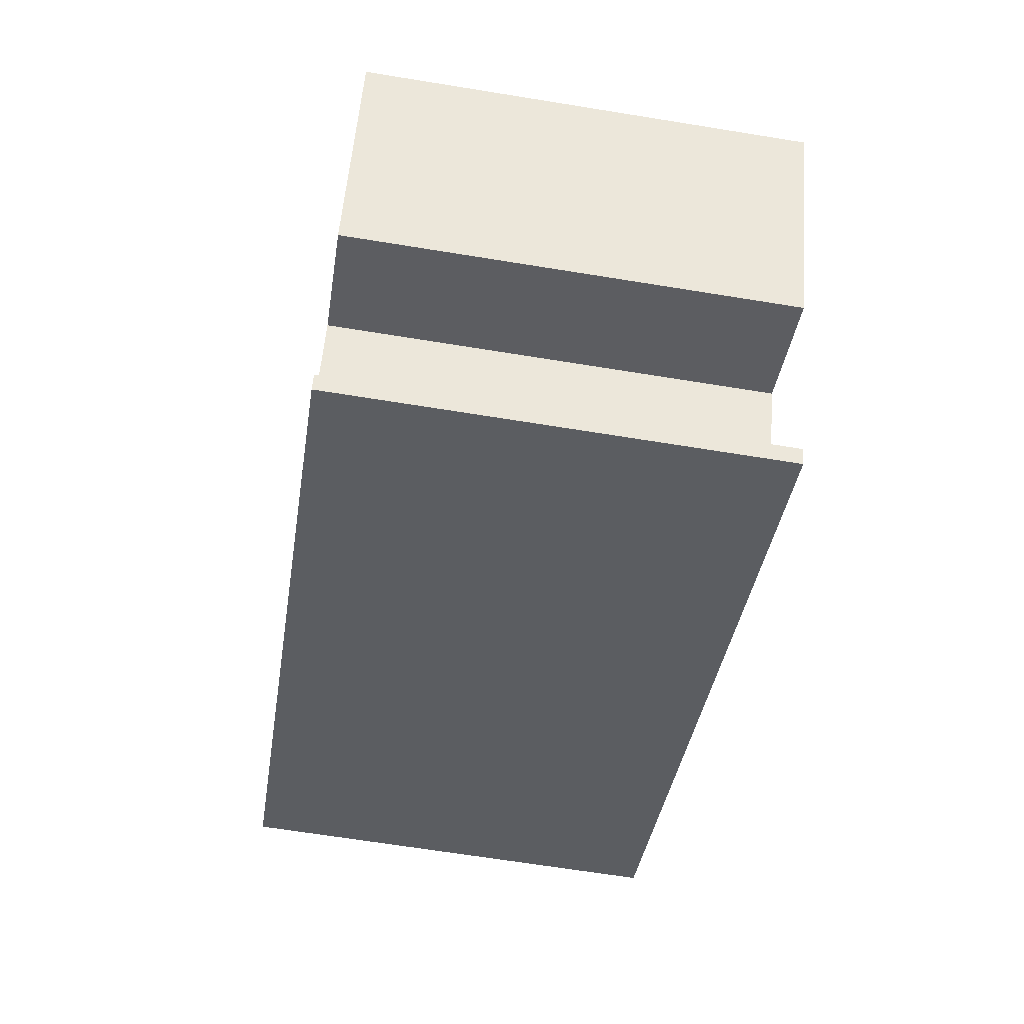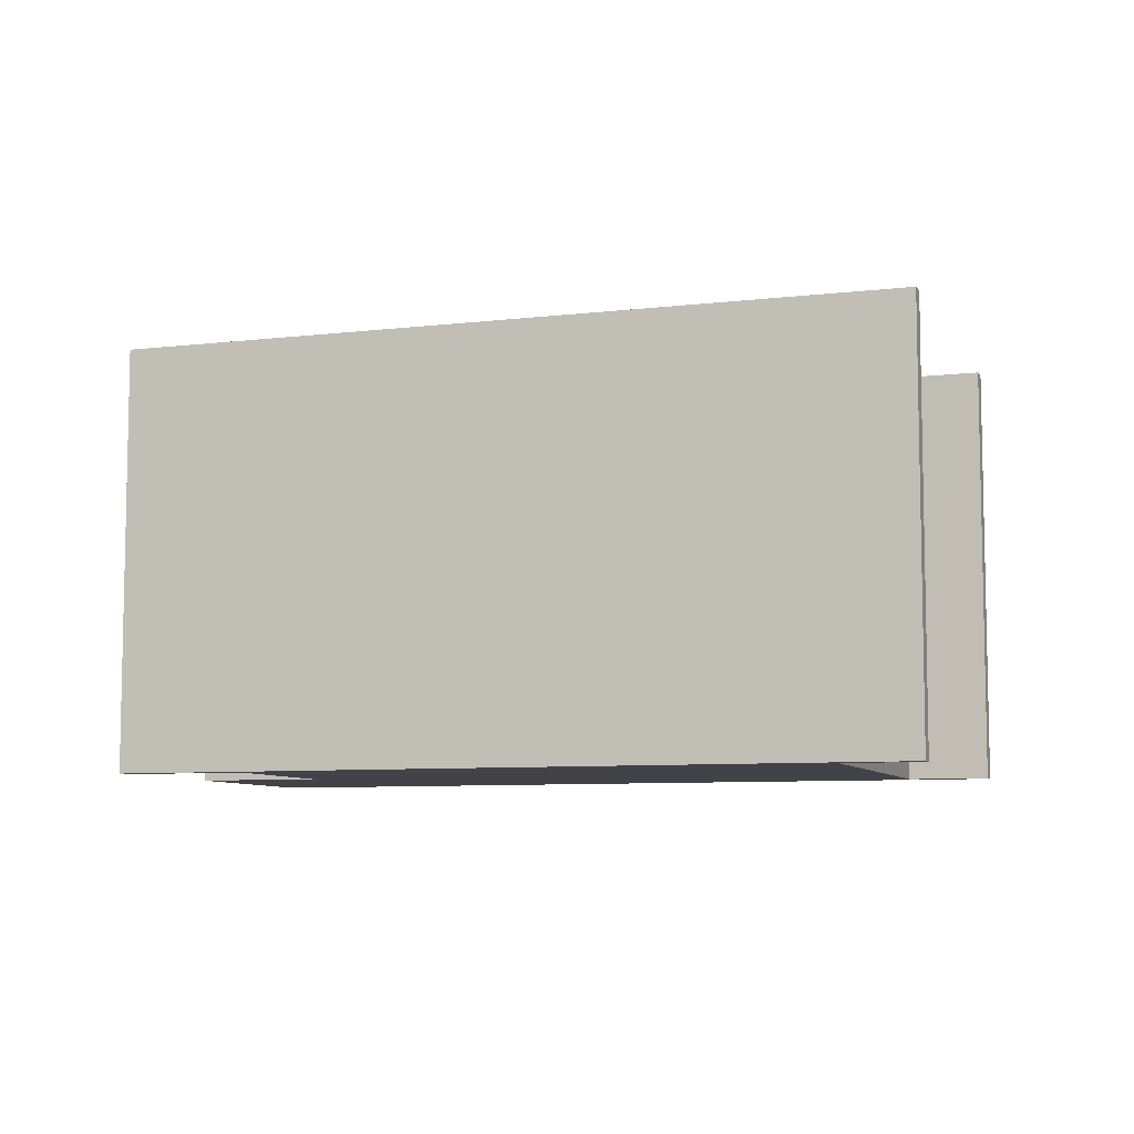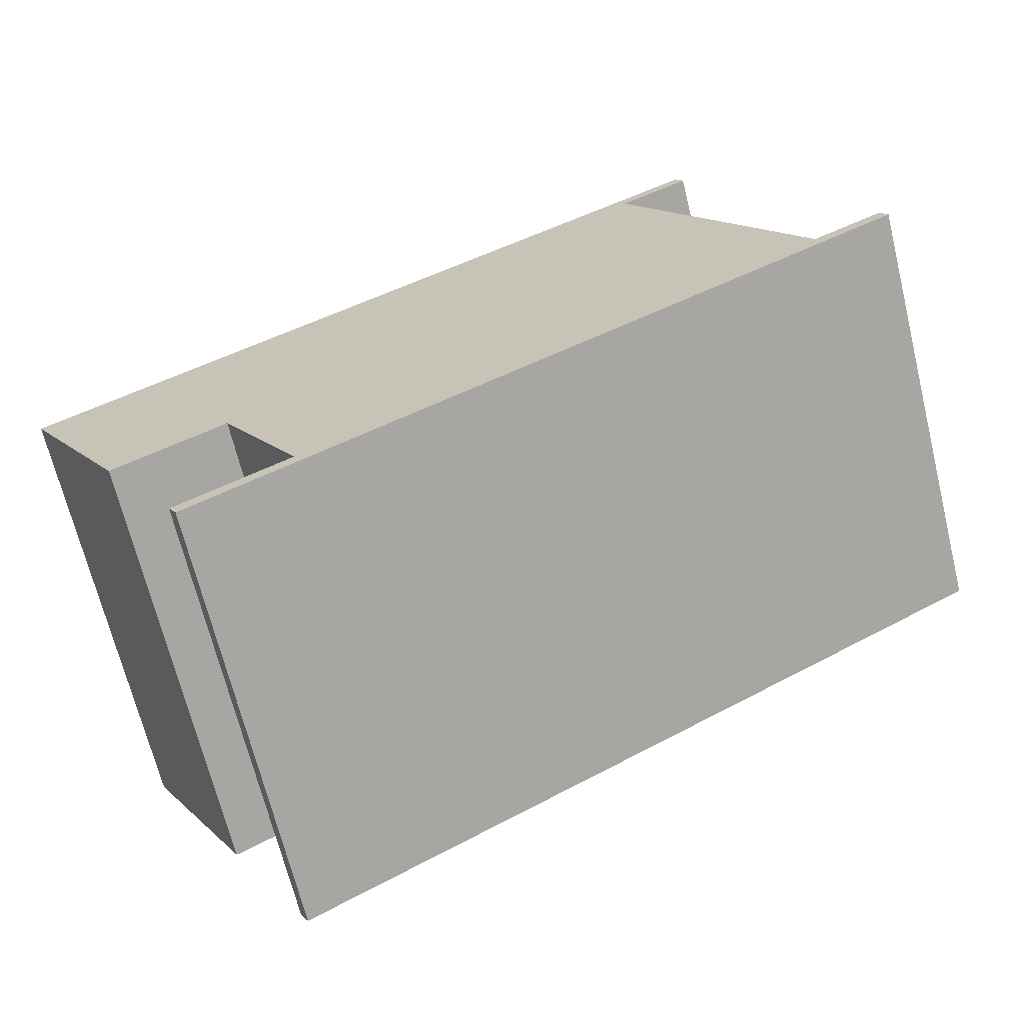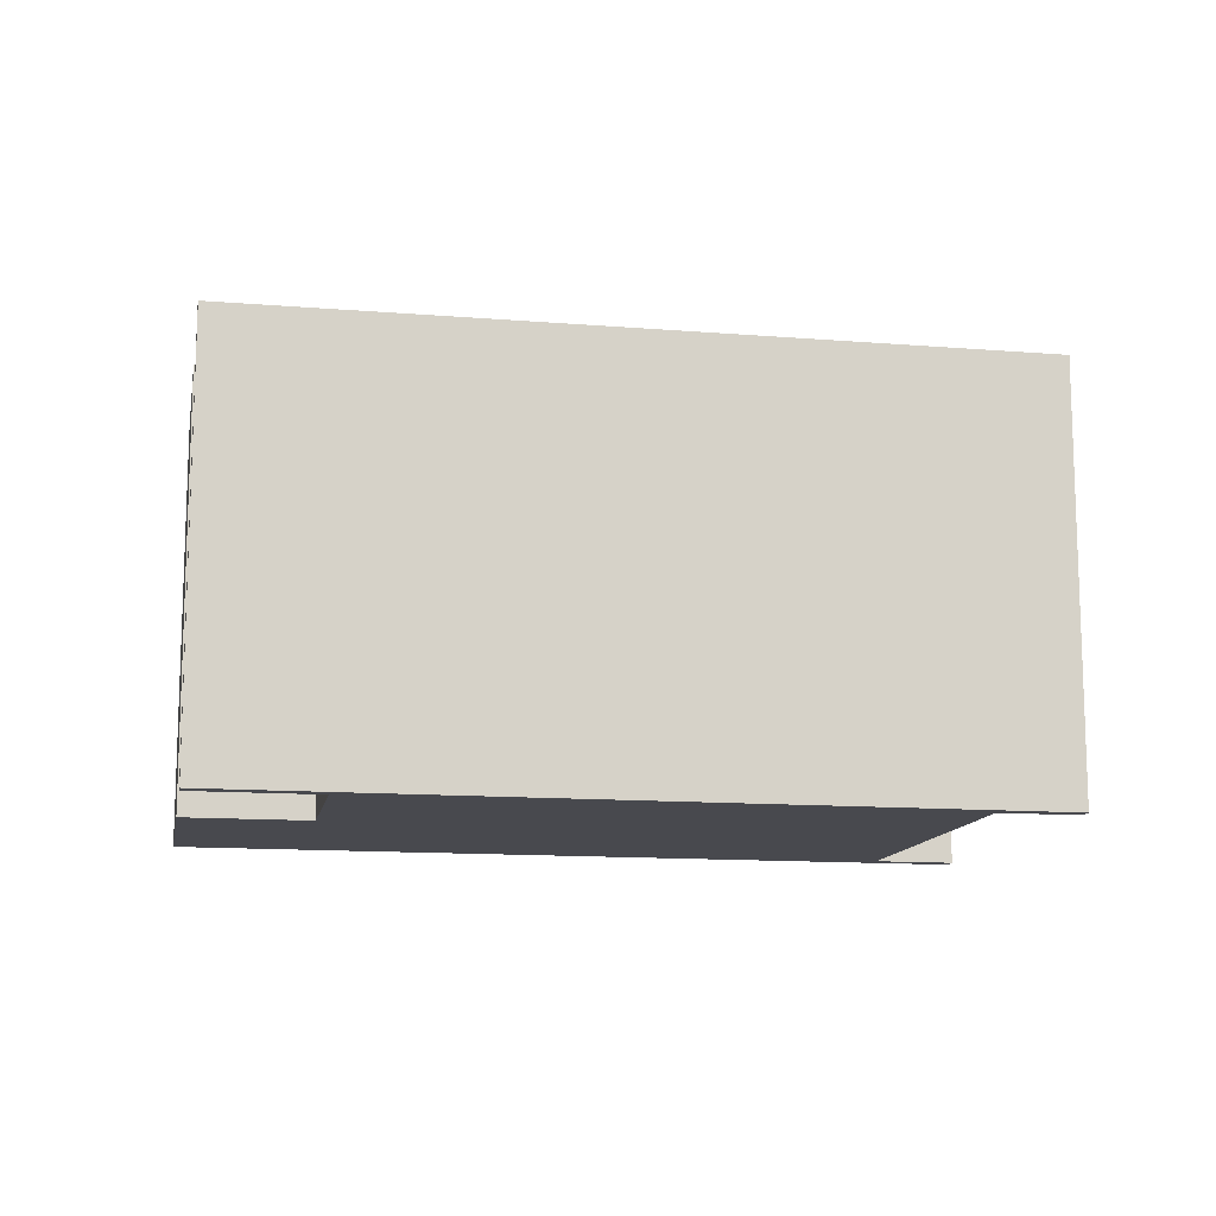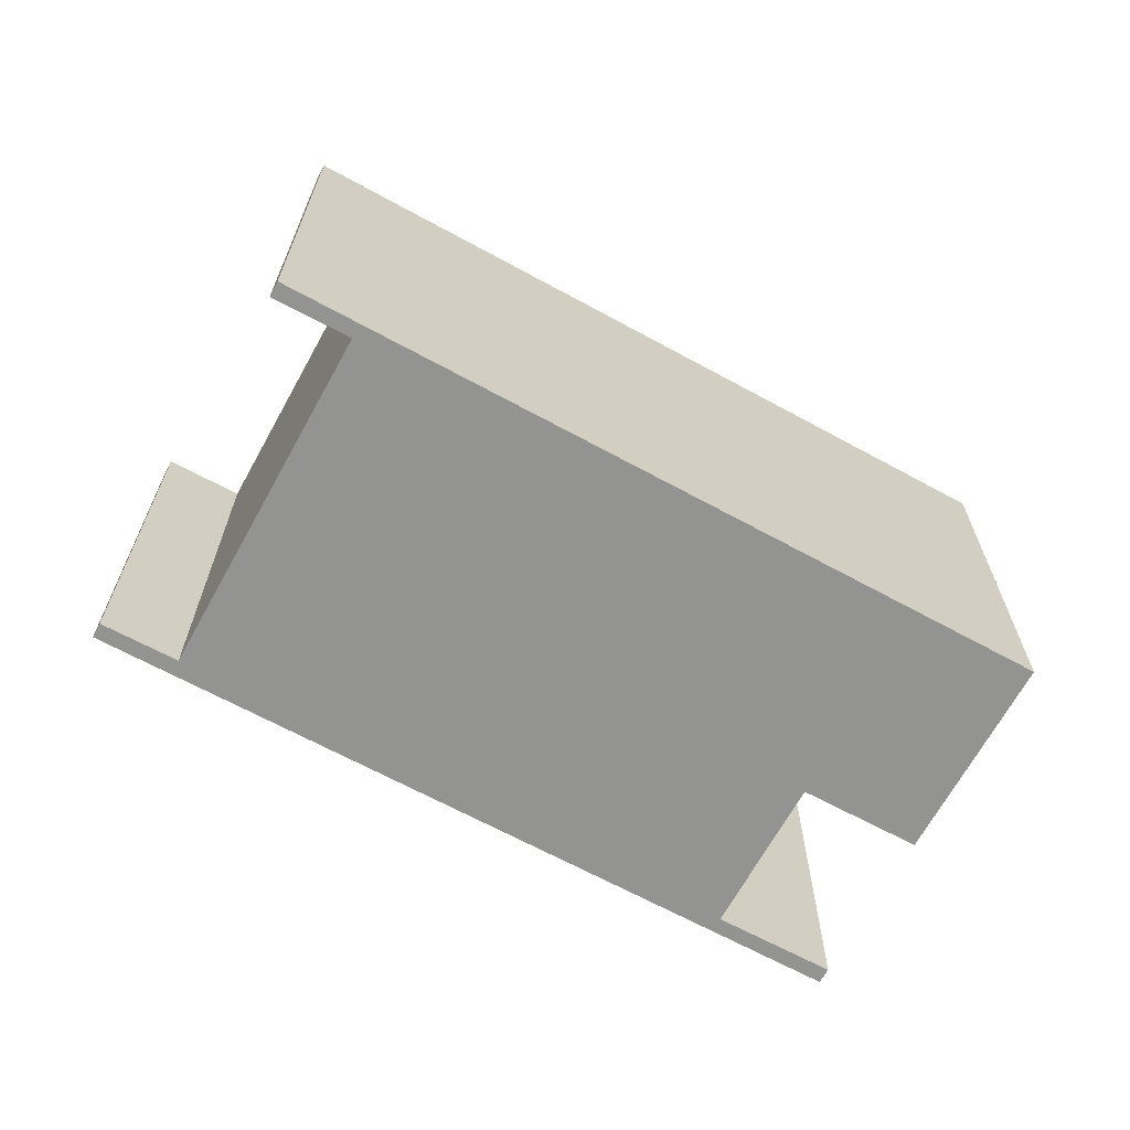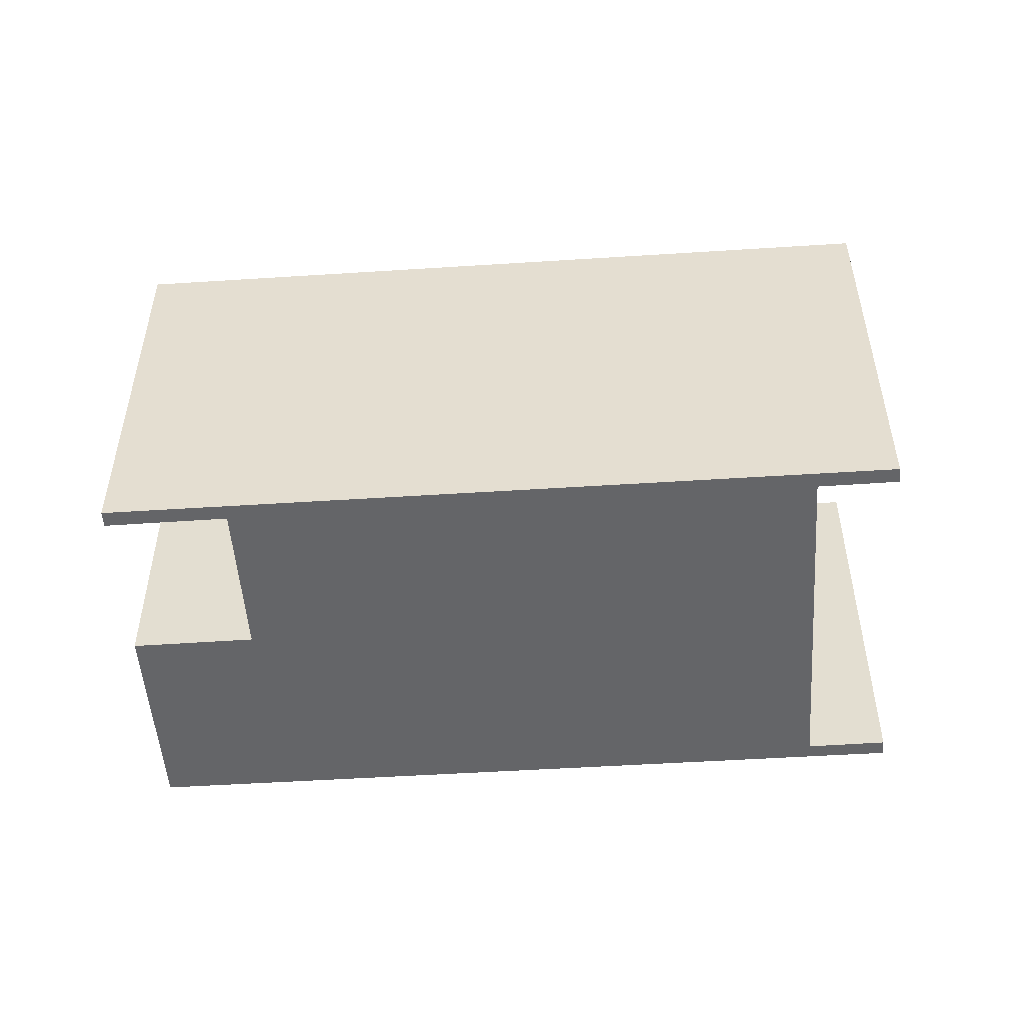
<metadata>
{"format":"obj","ext":"obj","renderer":"f3d","projection":"perspective","resolution":1024,"background":"white","views":[{"elev":-65.6,"azim":80.7,"up":"+Z"},{"elev":-7.6,"azim":-131.9,"up":"+Y"},{"elev":-68.1,"azim":-166.2,"up":"+Z"},{"elev":-12.7,"azim":-161.1,"up":"+Y"},{"elev":-66.6,"azim":0.9,"up":"+Y"},{"elev":-51.5,"azim":-146.4,"up":"+Y"}]}
</metadata>
<code>
v  2.902 6.326 5.08
v  3.705 6.326 4.357
v  2.787 6.326 4.871
v  3.834 6.326 4.284
v  8.78 6.326 -4.72
v  1.161 6.326 -0.382
v  9.968 6.326 -2.605
v  11.58 6.326 -3.51
v  13.13 6.326 -0.745
v  3.818 6.326 4.558
v  0.114 6.326 0.205
v  0.956 6.326 -0.543
v  0 6.326 3.874e-16
v  10.27 6.326 -5.836
v  1.073 6.326 -0.333
v  10.39 6.326 -5.625
v  11.58 2.149e-16 -3.51
v  9.968 1.595e-16 -2.605
v  10.27 3.574e-16 -5.836
v  0.956 3.325e-17 -0.543
v  0 0 0
v  3.834 -2.623e-16 4.284
v  2.787 -2.983e-16 4.871
v  3.705 -2.668e-16 4.357
v  8.78 2.89e-16 -4.72
v  10.39 3.444e-16 -5.625
v  13.13 4.562e-17 -0.745
v  0.114 -1.255e-17 0.205
v  1.161 2.339e-17 -0.382
v  1.073 2.039e-17 -0.333
v  2.902 -3.111e-16 5.08
v  3.818 -2.791e-16 4.558
g defaultobject
f 1 2 3
f 2 1 4
f 4 5 6
f 5 4 7
f 7 4 8
f 8 4 9
f 9 4 10
f 10 4 1
f 11 12 13
f 12 11 14
f 14 11 15
f 14 15 6
f 14 6 5
f 14 5 16
f 17 7 8
f 7 17 18
f 19 12 14
f 12 19 20
f 12 20 13
f 13 20 21
f 22 2 4
f 2 22 3
f 3 22 23
f 23 22 24
f 18 5 7
f 5 18 25
f 26 14 16
f 14 26 19
f 27 8 9
f 8 27 17
f 25 16 5
f 16 25 26
f 28 15 11
f 15 28 6
f 6 28 29
f 29 28 30
f 31 10 1
f 10 31 9
f 9 31 27
f 27 31 32
f 21 11 13
f 11 21 28
f 29 4 6
f 4 29 22
f 23 1 3
f 1 23 31
f 20 28 21
f 28 20 30
f 30 20 19
f 30 19 29
f 29 19 25
f 29 25 22
f 25 19 26
f 24 31 23
f 31 24 32
f 32 24 22
f 32 22 27
f 27 22 18
f 18 22 25
f 27 18 17

</code>
